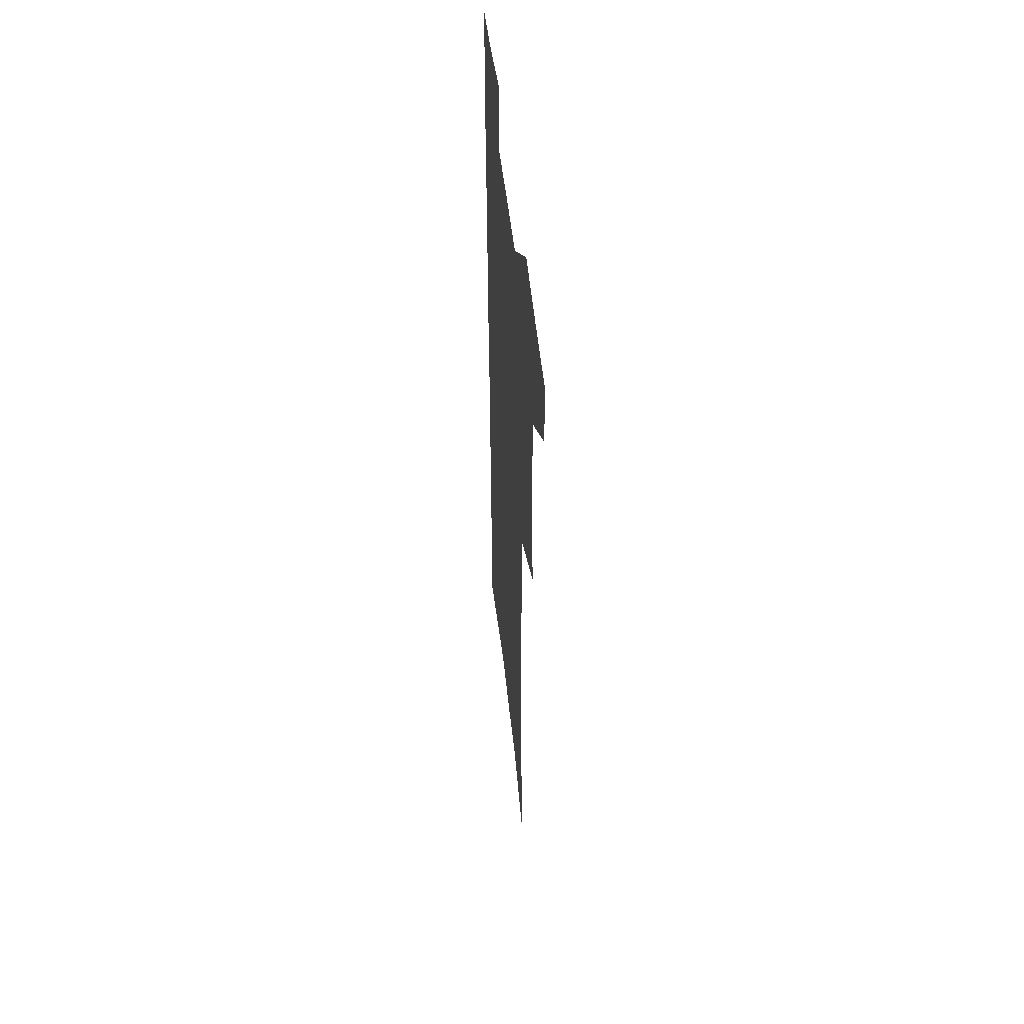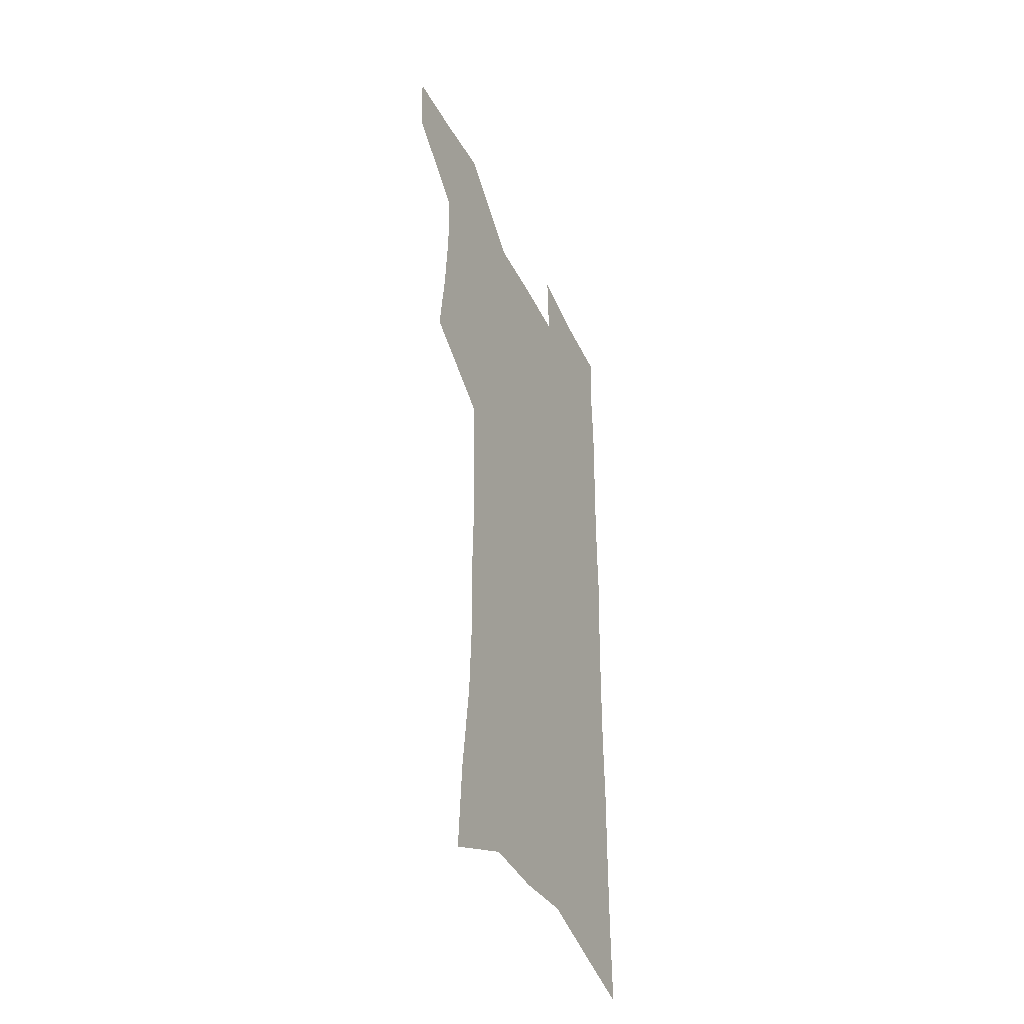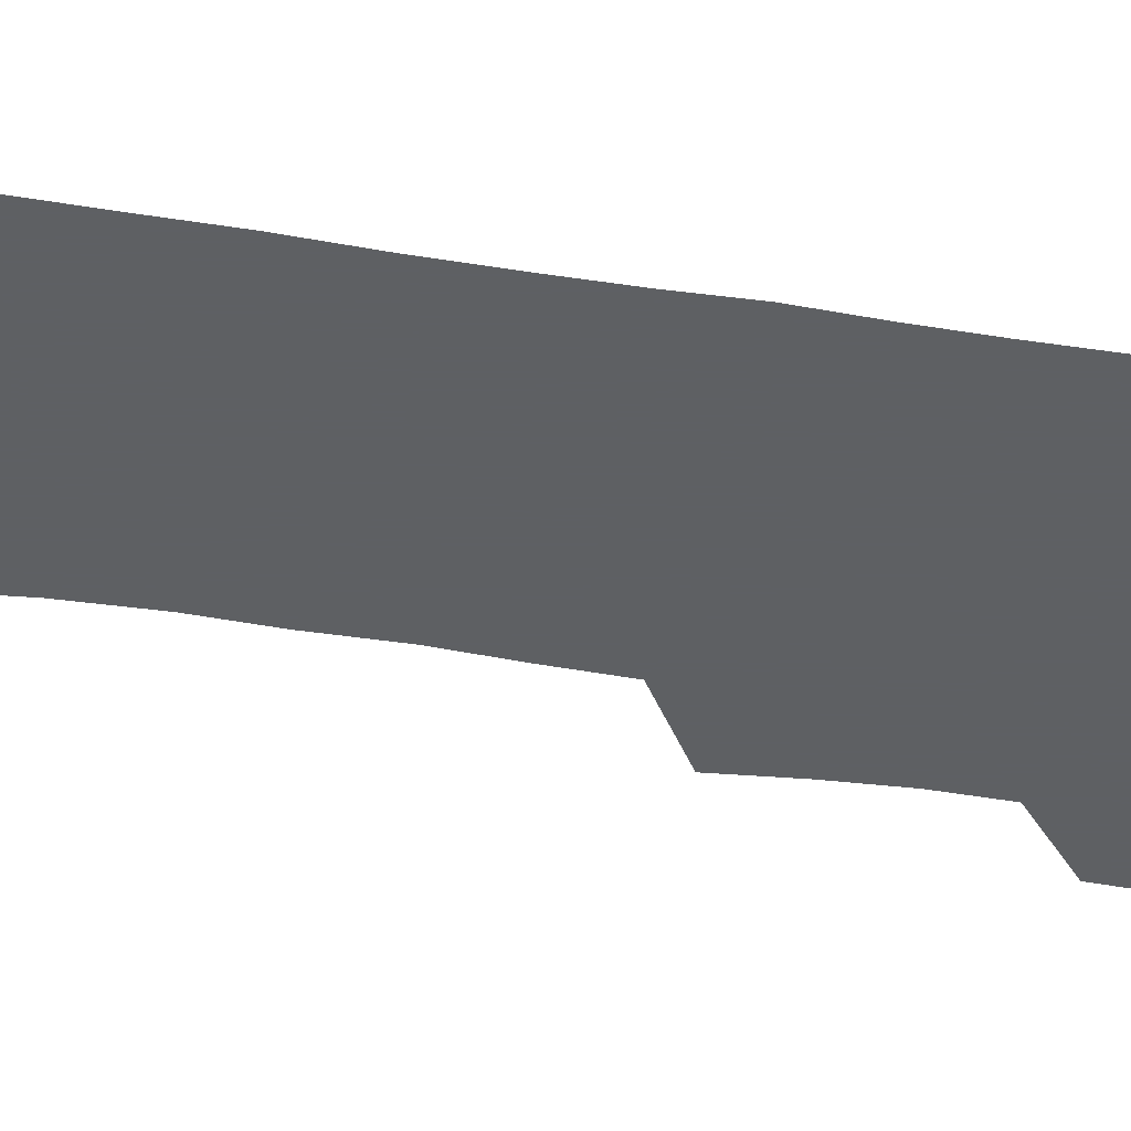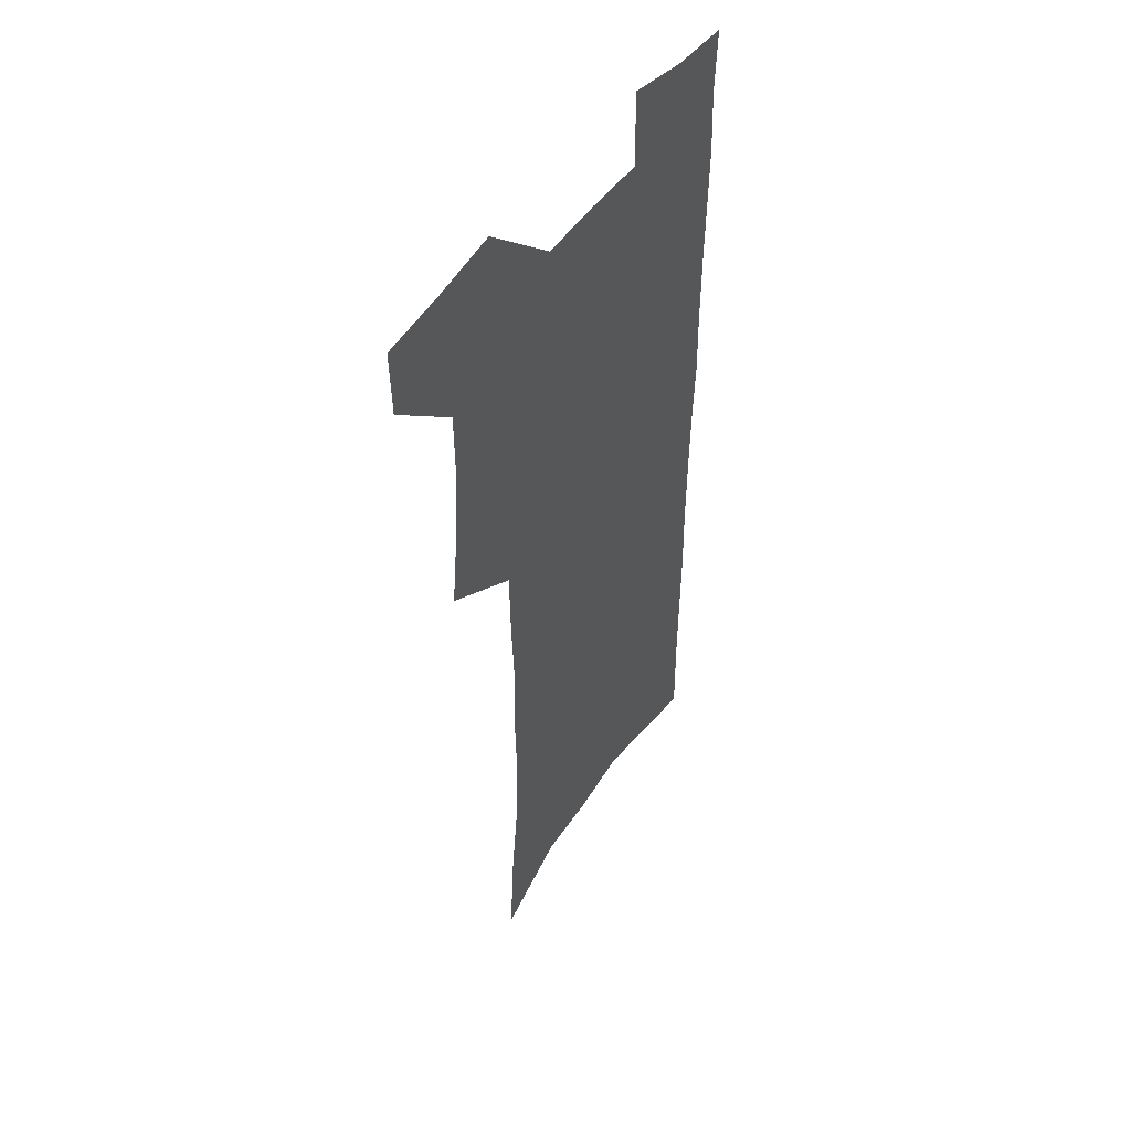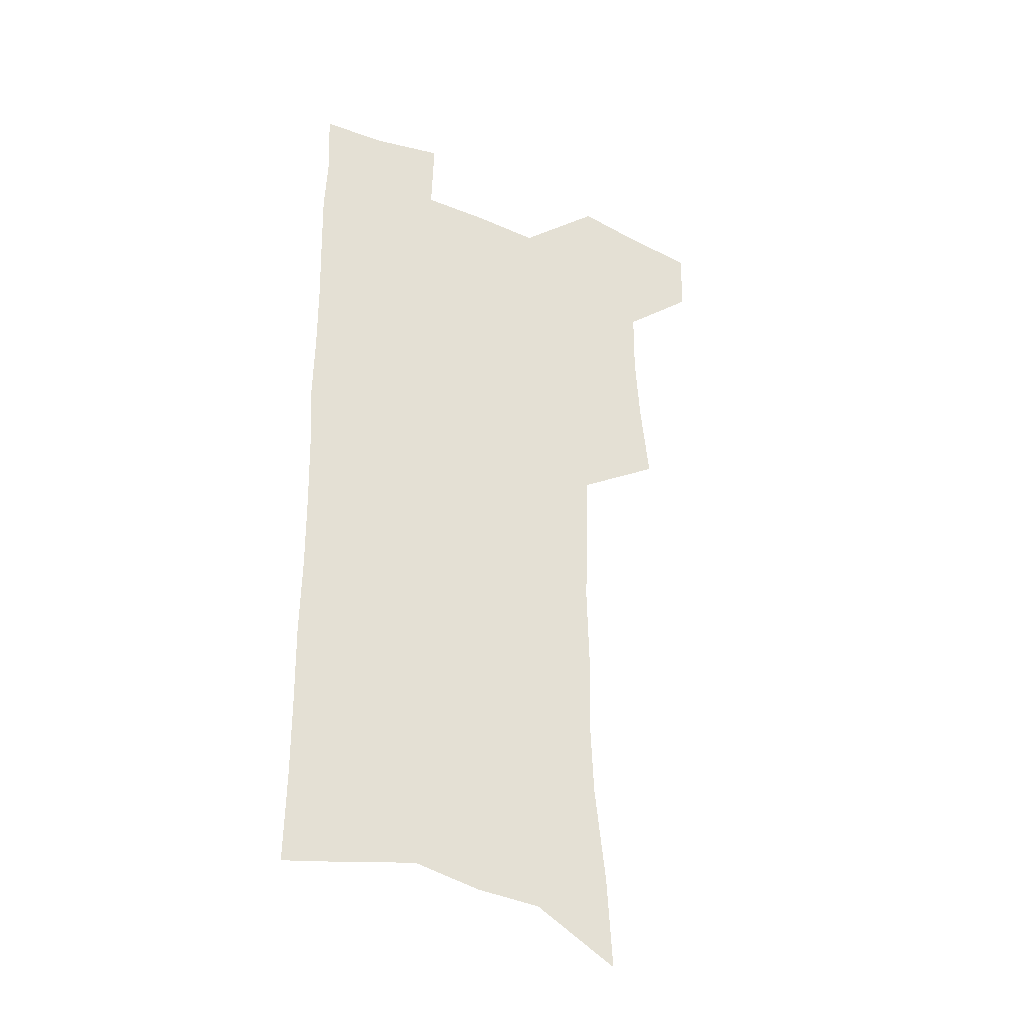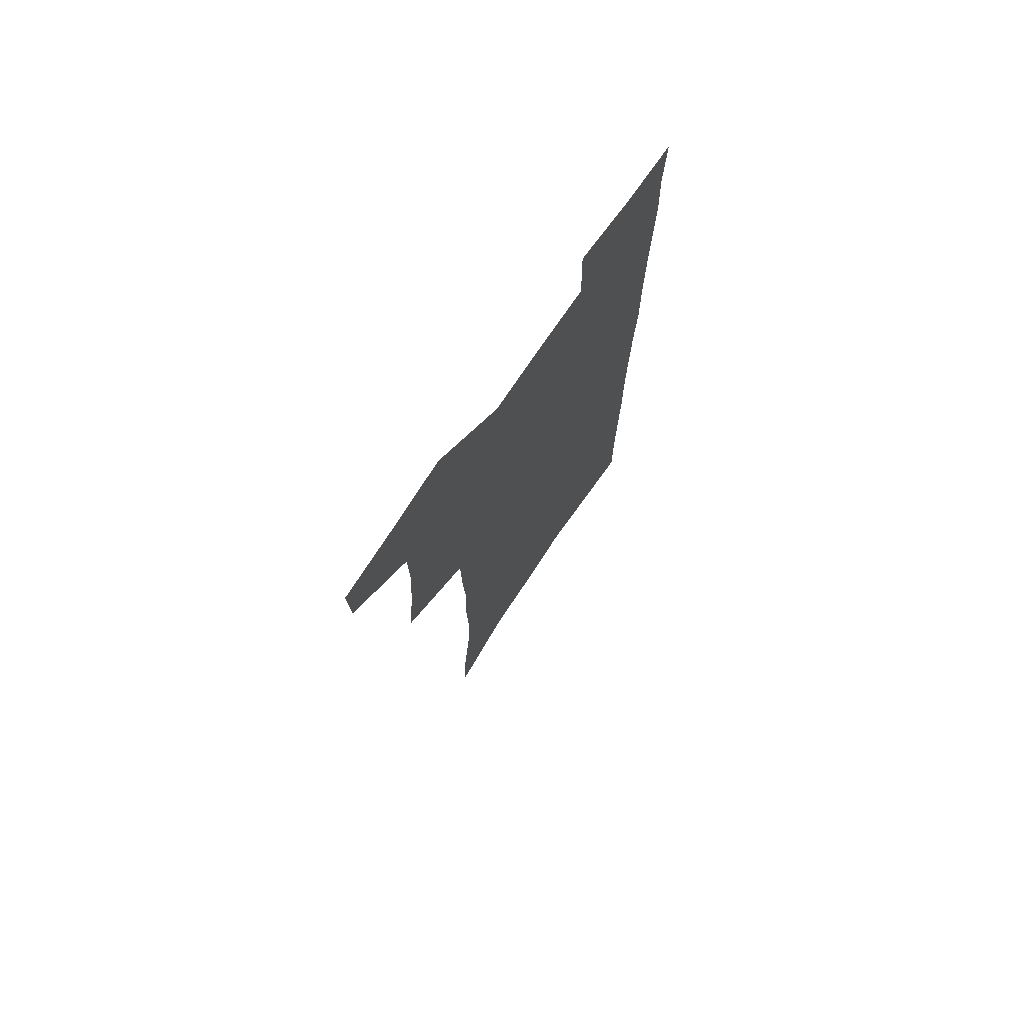
<metadata>
{"format":"obj","ext":"obj","renderer":"f3d","projection":"perspective","resolution":1024,"background":"white","views":[{"elev":52.4,"azim":-96.4,"up":"+Y"},{"elev":-43.8,"azim":-64.7,"up":"+Y"},{"elev":-42.7,"azim":78.5,"up":"+Z"},{"elev":48.9,"azim":-56.6,"up":"+Y"},{"elev":-36.1,"azim":151.4,"up":"+Y"},{"elev":74.9,"azim":-55.8,"up":"+Y"}]}
</metadata>
<code>
v 482.8 533.8 0
v 482 562.2 0
v 509 413.4 0
v 512.5 446.4 0
v 514.5 477.3 0
v 514.2 506.3 0
v 515.6 535 0
v 510.9 565.3 0
v 538.5 150.2 0
v 540.8 188.4 0
v 545.3 228.6 0
v 546.7 263.3 0
v 545.8 294.5 0
v 546.6 328.7 0
v 545.2 359.5 0
v 544.6 390.8 0
v 545.8 422.4 0
v 546 451.8 0
v 546.7 480.6 0
v 548.5 508.8 0
v 545 537.3 0
v 539.2 569.9 0
v 573.1 169 0
v 575.7 208 0
v 576.6 242.4 0
v 576.4 274.2 0
v 575.1 303.9 0
v 576 337.5 0
v 576.2 368.8 0
v 576.2 398.6 0
v 575.7 426.9 0
v 576.5 455.6 0
v 576.1 482.8 0
v 576.1 509.9 0
v 575.1 537.5 0
v 600.3 170.3 0
v 603.2 216.2 0
v 603.4 248.5 0
v 602.9 278.8 0
v 603.3 311.7 0
v 603.2 342.3 0
v 603.2 372.2 0
v 603.1 400.8 0
v 603.3 429.3 0
v 603.6 457 0
v 603.9 484 0
v 603.7 510.4 0
v 603 538.5 0
v 628.3 175.4 0
v 628.7 215.3 0
v 629 248.2 0
v 628.9 281.3 0
v 629.1 310.9 0
v 629 343 0
v 629.1 372.3 0
v 629.4 400.8 0
v 629.8 428.9 0
v 630.1 456.6 0
v 630.4 483.7 0
v 630.8 510.5 0
v 631.1 537.9 0
v 630.1 571.6 0
v 656.2 169.1 0
v 654.9 211.4 0
v 656.1 242.3 0
v 655.2 277.4 0
v 655.1 309.2 0
v 655.4 339.8 0
v 655.5 369.8 0
v 655.9 398.8 0
v 656.6 427.1 0
v 657.2 455.1 0
v 657.6 482.7 0
v 657.5 510 0
v 658.9 536.4 0
v 660.4 565.2 0
v 684.6 163.1 0
v 684.1 200.6 0
v 684.3 234.3 0
v 684.9 266.9 0
v 684.4 300.1 0
v 684.7 331.6 0
v 685.4 362 0
v 686.9 391.3 0
v 686.4 421.9 0
v 686.6 451.2 0
v 687.3 479.7 0
v 688 507.8 0
v 686.8 536.1 0
v 688.1 563.3 0
f 6 7 1
f 1 7 2
f 7 8 2
f 16 17 3
f 3 17 4
f 17 18 4
f 4 18 5
f 18 19 5
f 5 19 6
f 19 20 6
f 6 20 7
f 20 21 7
f 7 21 8
f 21 22 8
f 9 23 10
f 23 24 10
f 10 24 11
f 24 25 11
f 11 25 12
f 25 26 12
f 12 26 13
f 26 27 13
f 13 27 14
f 27 28 14
f 14 28 15
f 28 29 15
f 15 29 16
f 29 30 16
f 16 30 17
f 30 31 17
f 17 31 18
f 31 32 18
f 18 32 19
f 32 33 19
f 19 33 20
f 33 34 20
f 20 34 21
f 34 35 21
f 21 35 22
f 23 36 24
f 36 37 24
f 24 37 25
f 37 38 25
f 25 38 26
f 38 39 26
f 26 39 27
f 39 40 27
f 27 40 28
f 40 41 28
f 28 41 29
f 41 42 29
f 29 42 30
f 42 43 30
f 30 43 31
f 43 44 31
f 31 44 32
f 44 45 32
f 32 45 33
f 45 46 33
f 33 46 34
f 46 47 34
f 34 47 35
f 47 48 35
f 36 49 37
f 49 50 37
f 37 50 38
f 50 51 38
f 38 51 39
f 51 52 39
f 39 52 40
f 52 53 40
f 40 53 41
f 53 54 41
f 41 54 42
f 54 55 42
f 42 55 43
f 55 56 43
f 43 56 44
f 56 57 44
f 44 57 45
f 57 58 45
f 45 58 46
f 58 59 46
f 46 59 47
f 59 60 47
f 47 60 48
f 60 61 48
f 49 63 50
f 63 64 50
f 50 64 51
f 64 65 51
f 51 65 52
f 65 66 52
f 52 66 53
f 66 67 53
f 53 67 54
f 67 68 54
f 54 68 55
f 68 69 55
f 55 69 56
f 69 70 56
f 56 70 57
f 70 71 57
f 57 71 58
f 71 72 58
f 58 72 59
f 72 73 59
f 59 73 60
f 73 74 60
f 60 74 61
f 74 75 61
f 61 75 62
f 75 76 62
f 63 77 64
f 77 78 64
f 64 78 65
f 78 79 65
f 65 79 66
f 79 80 66
f 66 80 67
f 80 81 67
f 67 81 68
f 81 82 68
f 68 82 69
f 82 83 69
f 69 83 70
f 83 84 70
f 70 84 71
f 84 85 71
f 71 85 72
f 85 86 72
f 72 86 73
f 86 87 73
f 73 87 74
f 87 88 74
f 74 88 75
f 88 89 75
f 75 89 76
f 89 90 76

</code>
